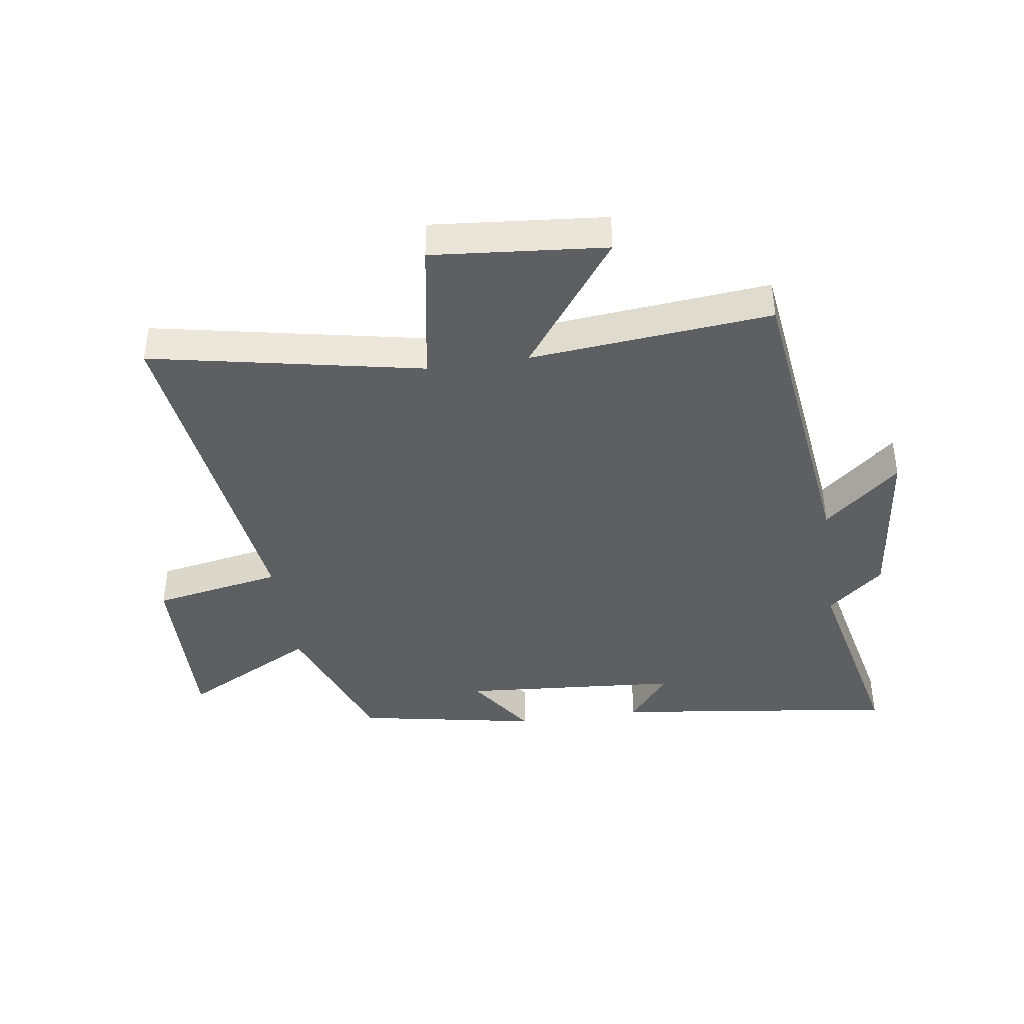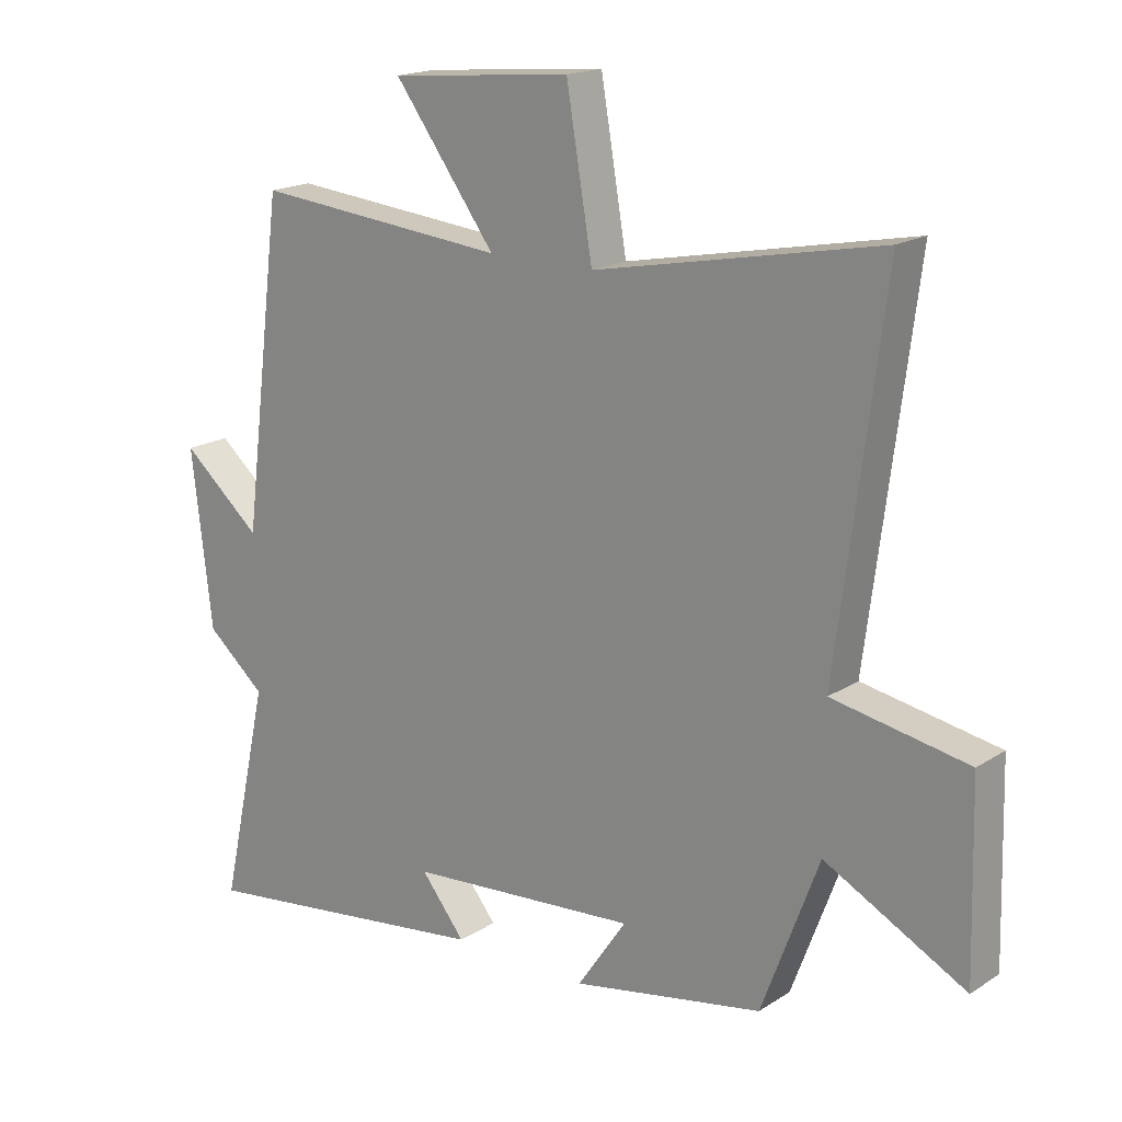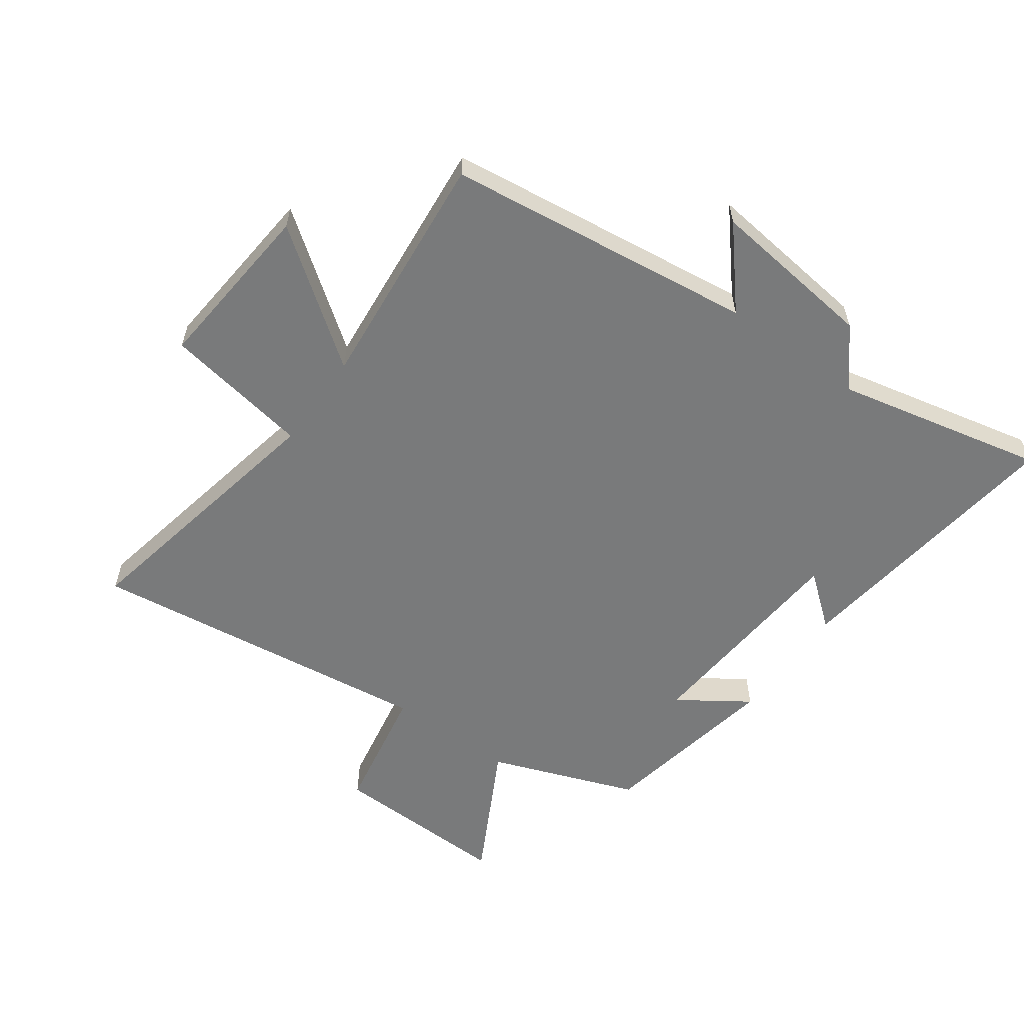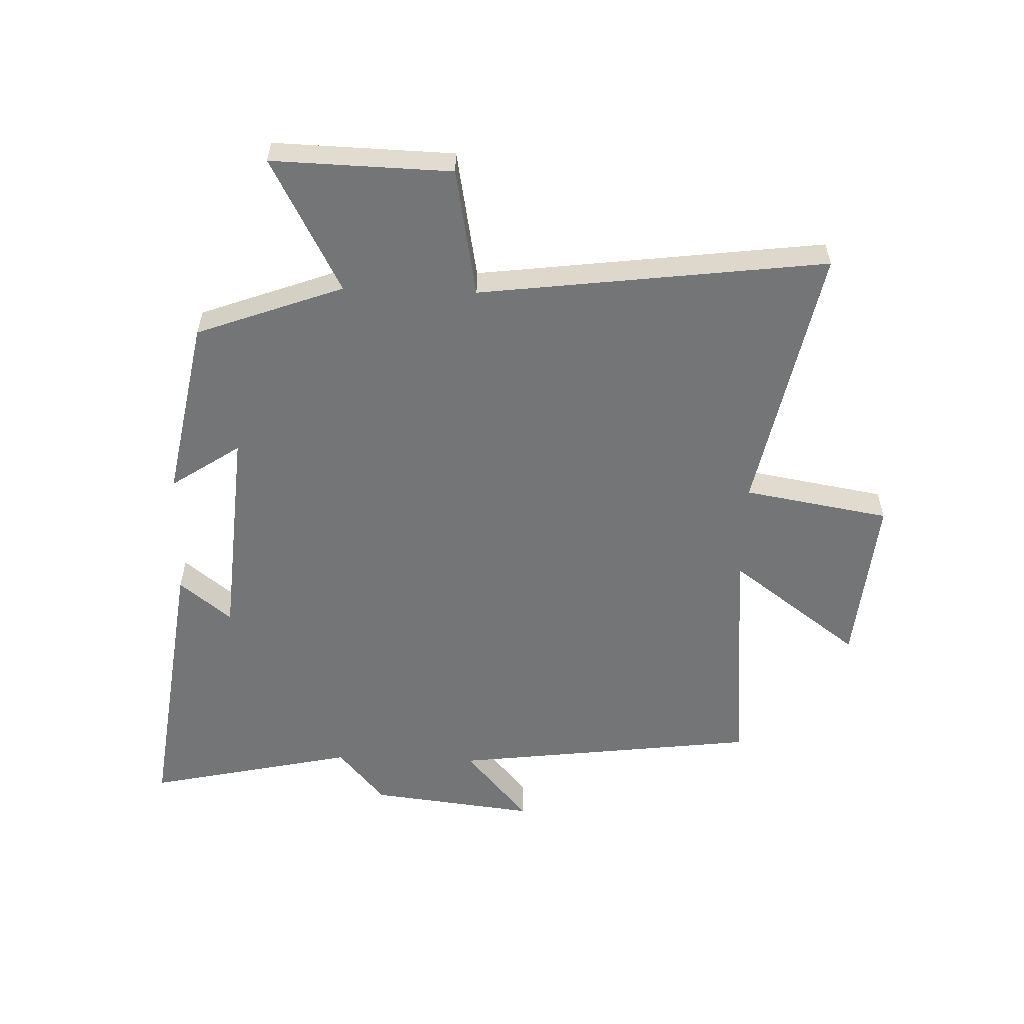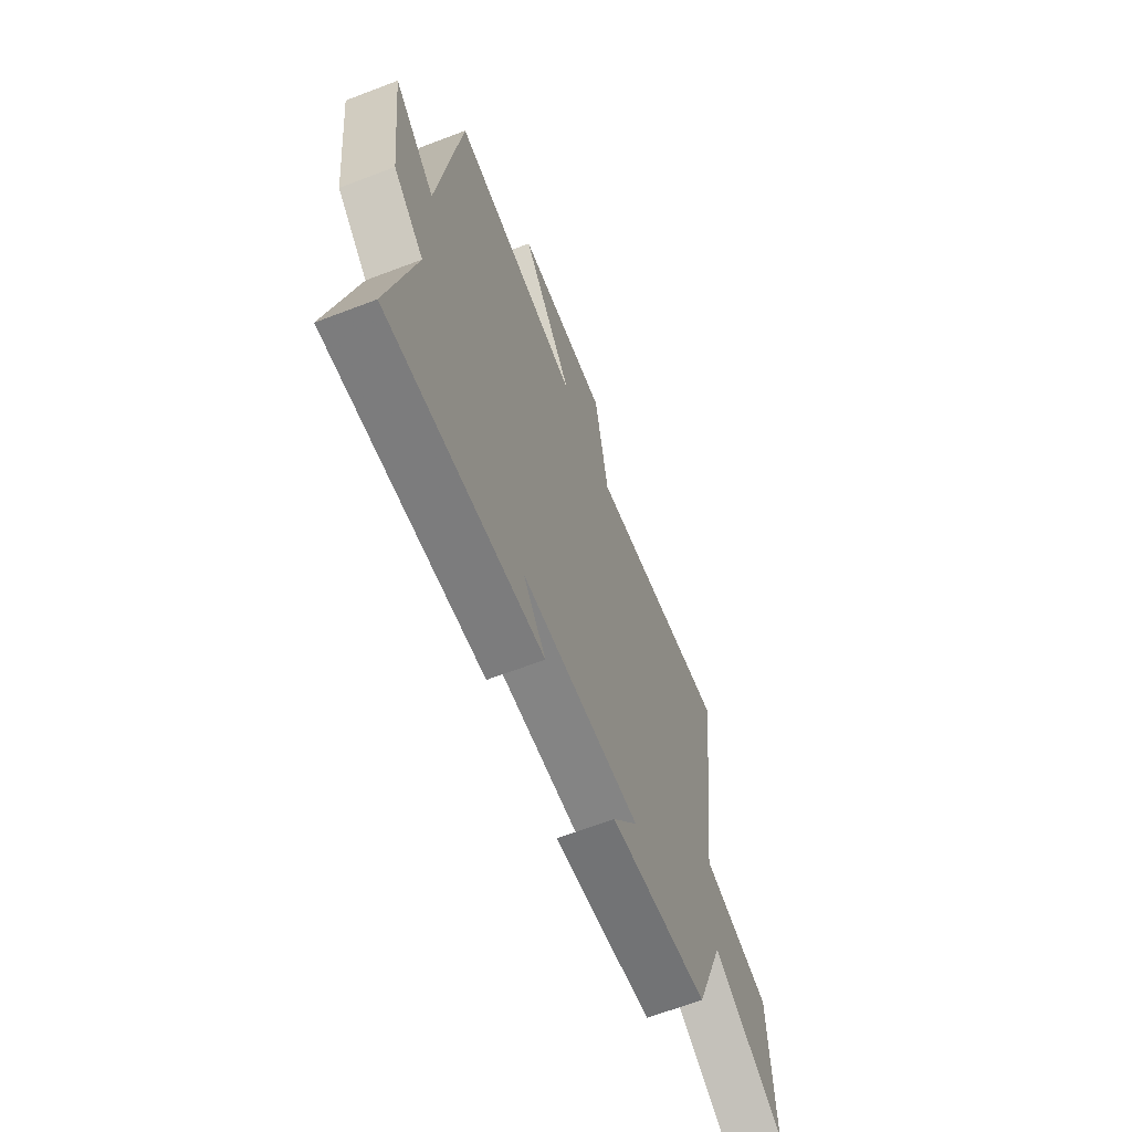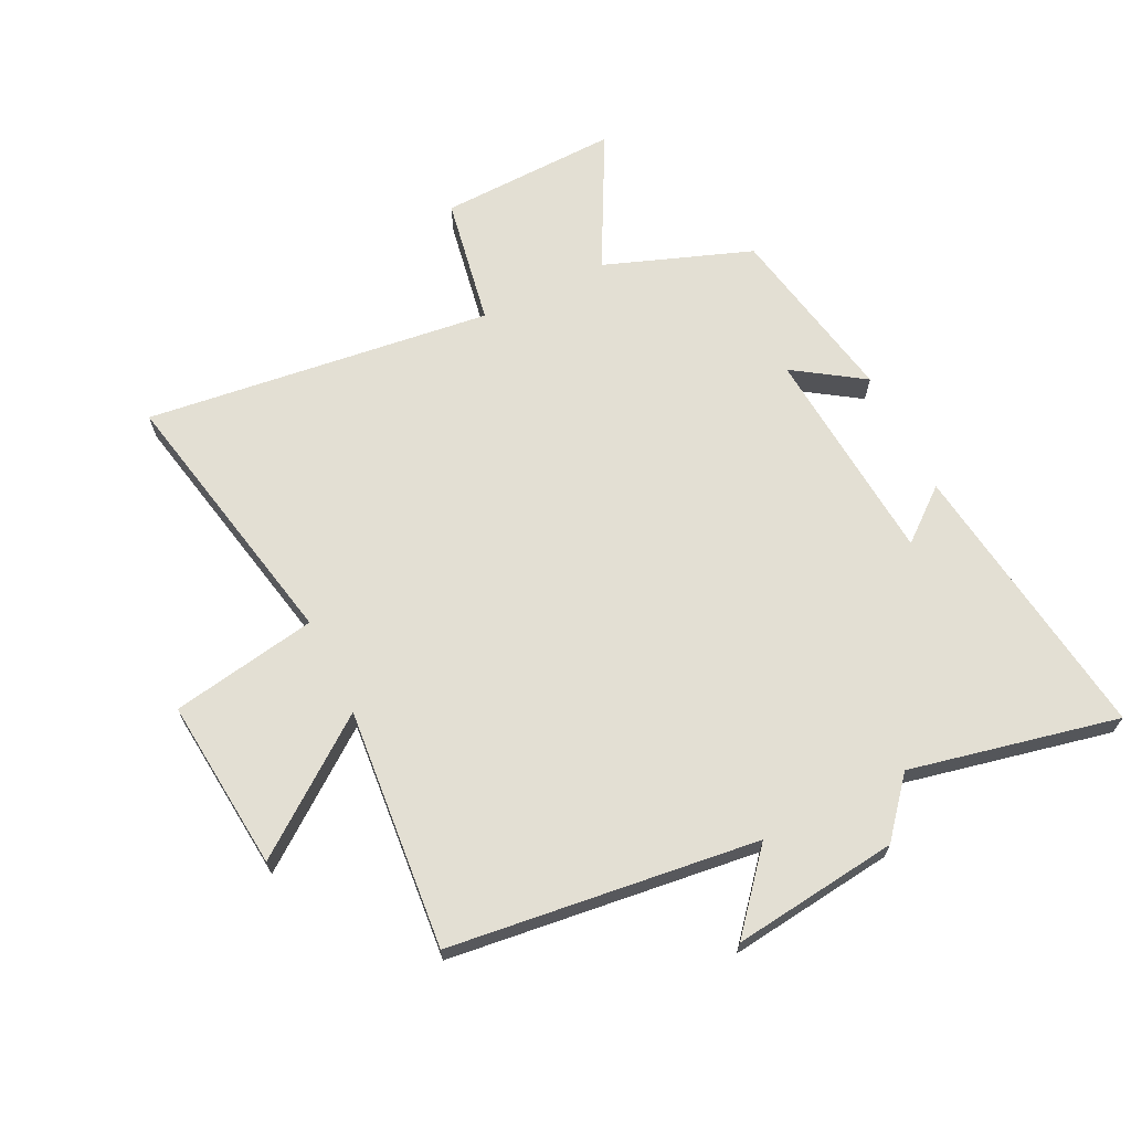
<metadata>
{"format":"obj","ext":"obj","renderer":"f3d","projection":"perspective","resolution":1024,"background":"white","views":[{"elev":-40.9,"azim":8.4,"up":"+Y"},{"elev":18.0,"azim":-140.8,"up":"+Z"},{"elev":-58.0,"azim":54.3,"up":"+Y"},{"elev":-56.4,"azim":-92.0,"up":"+Y"},{"elev":-65.4,"azim":111.0,"up":"+Z"},{"elev":67.1,"azim":63.6,"up":"+Y"}]}
</metadata>
<code>
v 0.436 0.07 0.537
v 0.5 0.07 0.029
v 0.624 0.07 0.135
v 0.592 0.07 -0.139
v 0.5 0.07 -0.217
v 0.576 0.07 -0.561
v 0.106 0.07 -0.5
v 0.175 0.07 -0.414
v -0.187 0.07 -0.386
v -0.11 0.07 -0.5
v -0.41 0.07 -0.444
v -0.5 0.07 -0.202
v -0.721 0.07 -0.319
v -0.713 0.07 -0.023
v -0.5 0.07 0.016
v -0.573 0.07 0.589
v -0.127 0.07 0.5
v -0.086 0.07 0.741
v 0.198 0.07 0.715
v 0.039 0.07 0.5
v 0.436 0 0.537
v 0.5 0 0.029
v 0.624 0 0.135
v 0.592 0 -0.139
v 0.5 0 -0.217
v 0.576 0 -0.561
v 0.106 0 -0.5
v 0.175 0 -0.414
v -0.187 0 -0.386
v -0.11 0 -0.5
v -0.41 0 -0.444
v -0.5 0 -0.202
v -0.721 0 -0.319
v -0.713 0 -0.023
v -0.5 0 0.016
v -0.573 0 0.589
v -0.127 0 0.5
v -0.086 0 0.741
v 0.198 0 0.715
v 0.039 0 0.5
f 17 18 19 20
f 15 16 17
f 15 17 20
f 12 13 14 15
f 11 12 15
f 10 11 15
f 9 10 15
f 20 1 2
f 15 20 2
f 9 15 2
f 8 9 2
f 5 6 7 8
f 4 5 8
f 3 4 8
f 2 3 8
f 40 39 38 37
f 37 36 35
f 40 37 35
f 35 34 33 32
f 35 32 31
f 35 31 30
f 35 30 29
f 22 21 40
f 22 40 35
f 22 35 29
f 22 29 28
f 28 27 26 25
f 28 25 24
f 28 24 23
f 28 23 22
f 1 21 22 2
f 2 22 23 3
f 3 23 24 4
f 4 24 25 5
f 5 25 26 6
f 6 26 27 7
f 7 27 28 8
f 8 28 29 9
f 9 29 30 10
f 10 30 31 11
f 11 31 32 12
f 12 32 33 13
f 13 33 34 14
f 14 34 35 15
f 15 35 36 16
f 16 36 37 17
f 17 37 38 18
f 18 38 39 19
f 19 39 40 20
f 20 40 21 1

</code>
